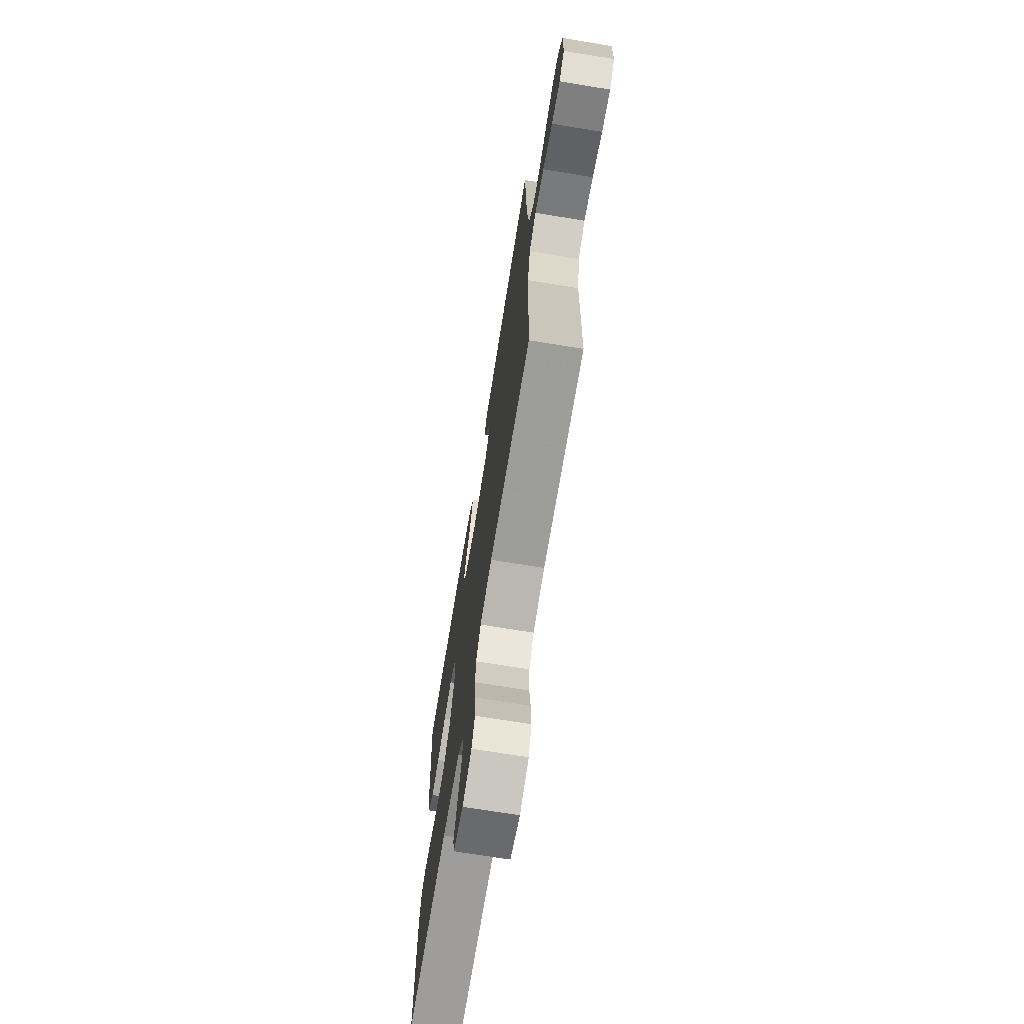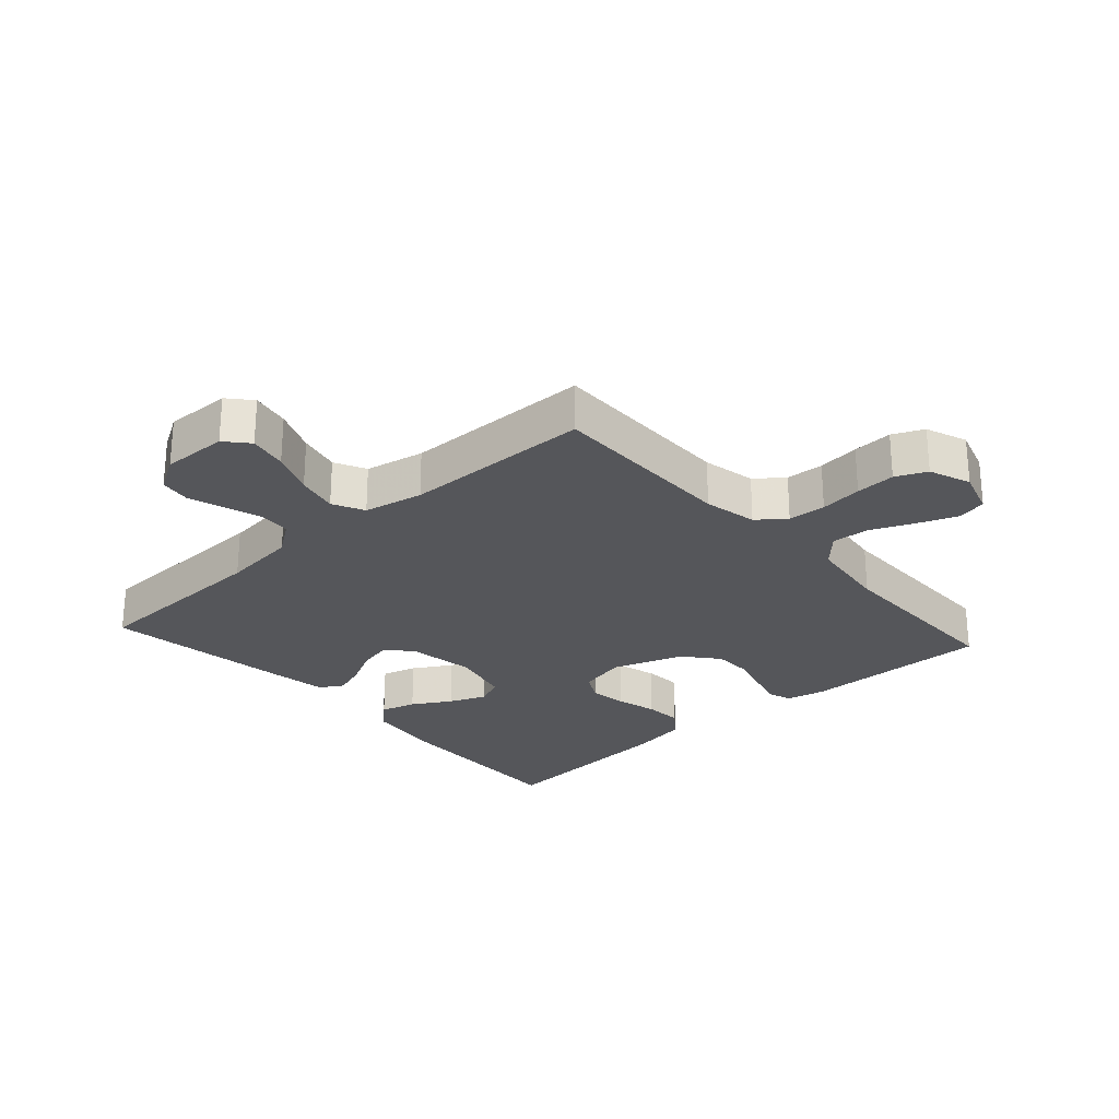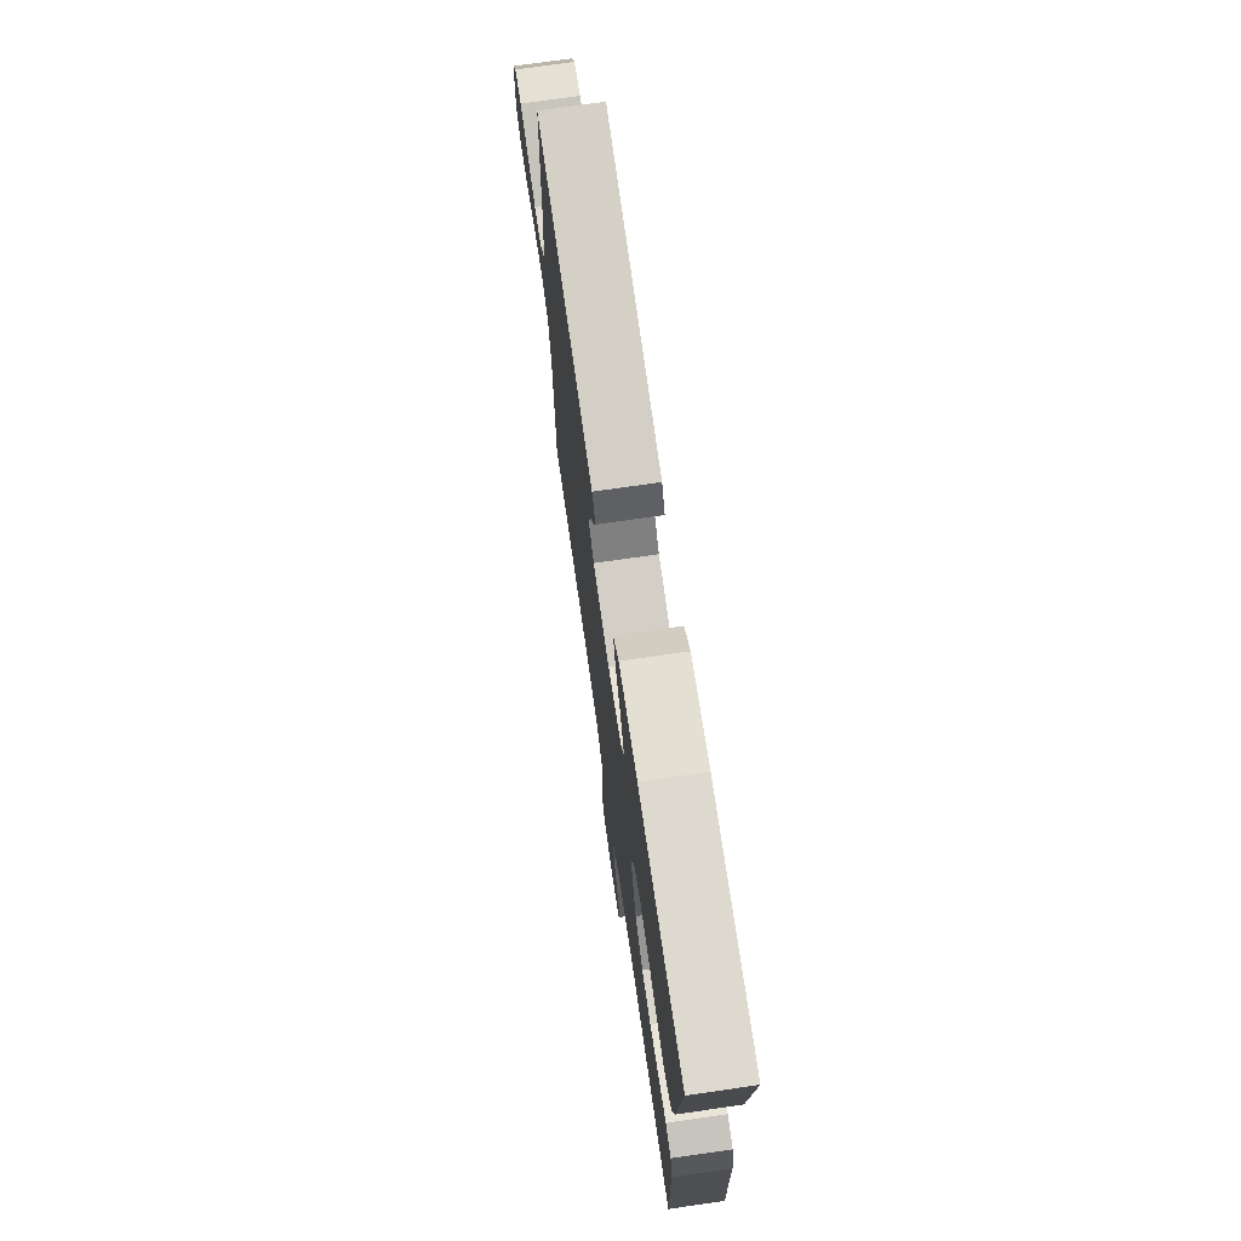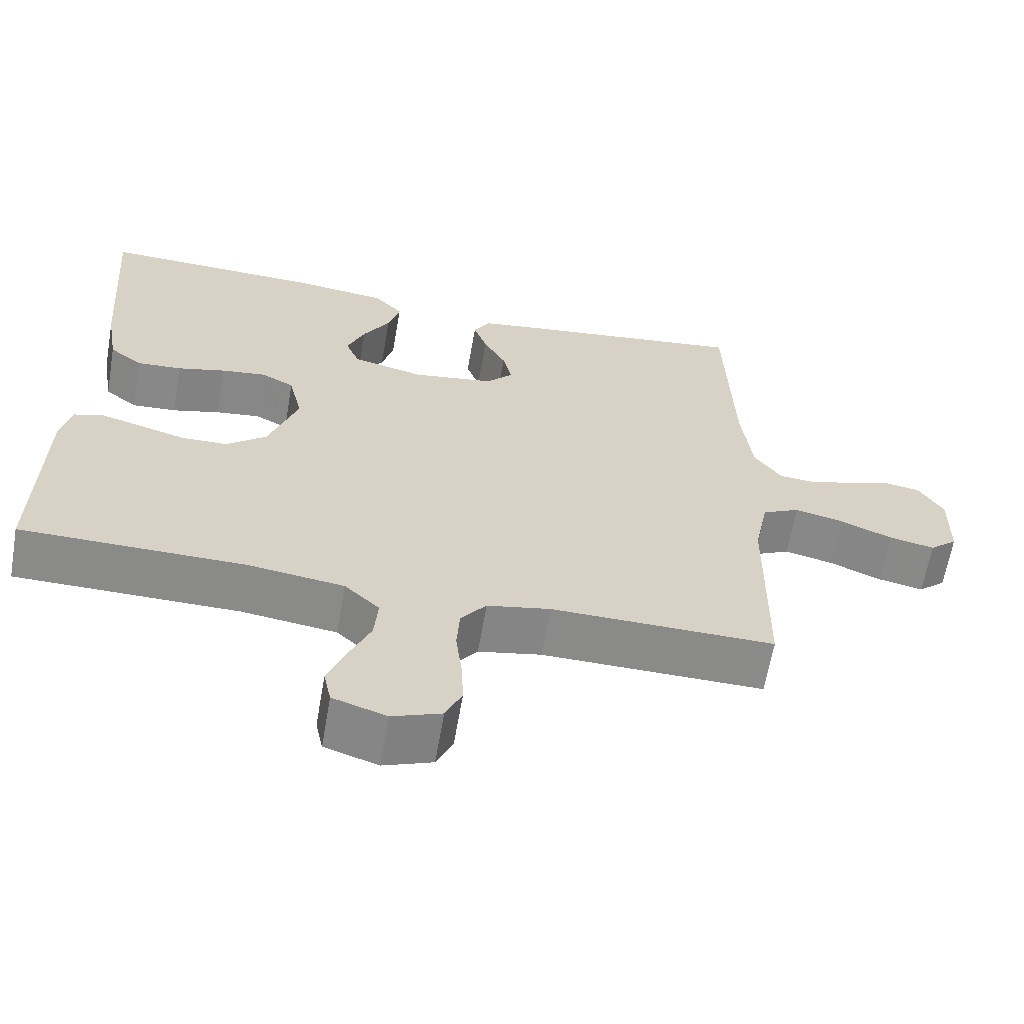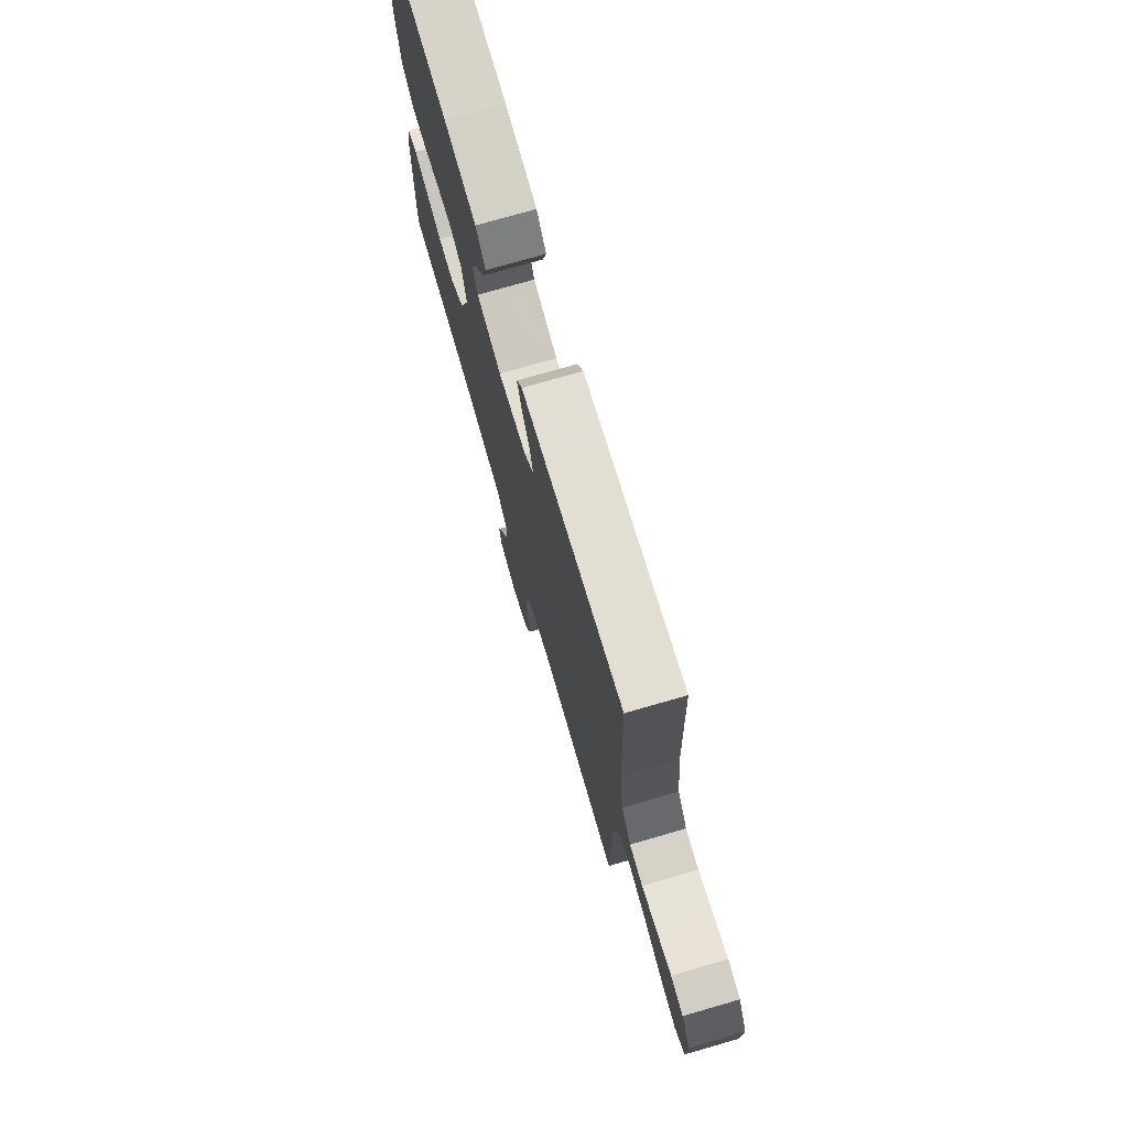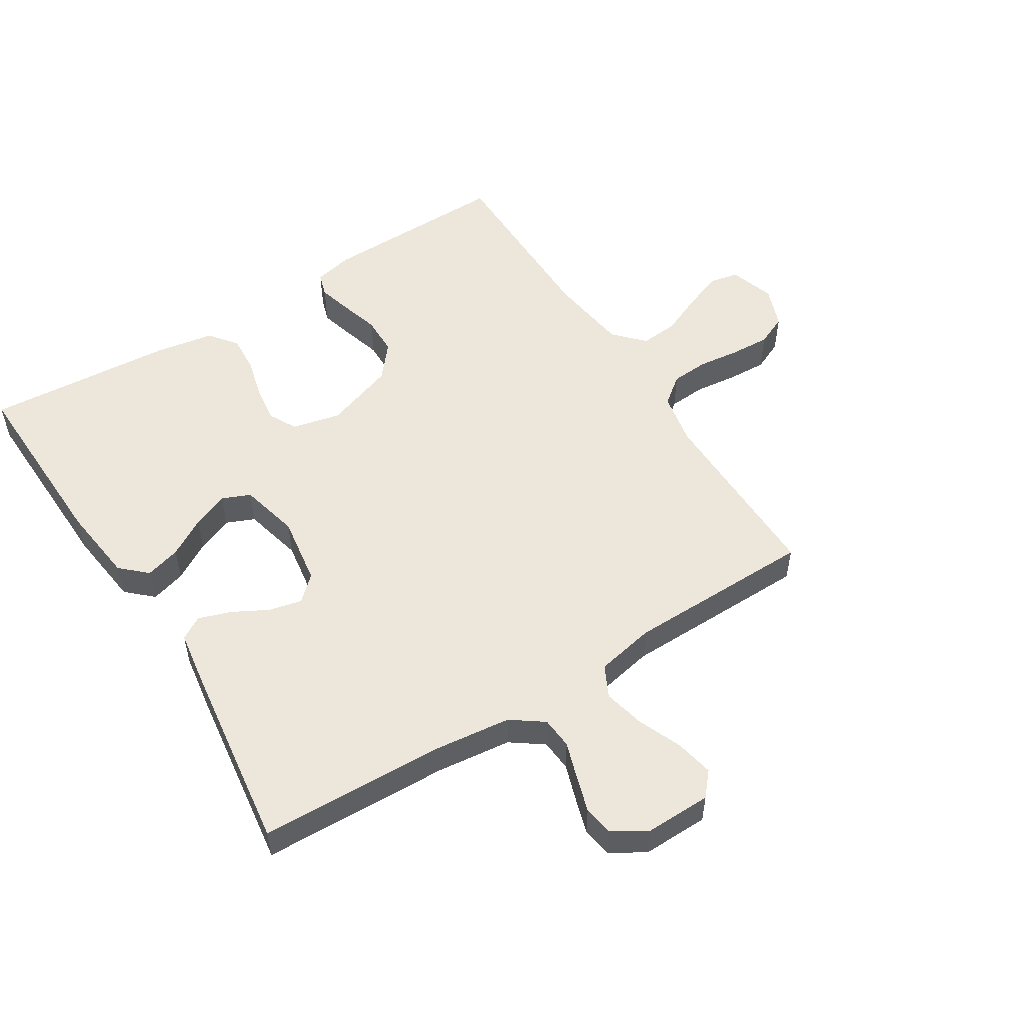
<metadata>
{"format":"obj","ext":"obj","renderer":"f3d","projection":"perspective","resolution":1024,"background":"white","views":[{"elev":-70.9,"azim":80.7,"up":"+Z"},{"elev":-26.1,"azim":131.9,"up":"+Y"},{"elev":73.2,"azim":-98.2,"up":"+Z"},{"elev":-63.3,"azim":-9.8,"up":"+Z"},{"elev":74.7,"azim":73.9,"up":"+Z"},{"elev":52.9,"azim":57.8,"up":"+Y"}]}
</metadata>
<code>
v -0.5 0.07 -0.5
v -0.495 0.07 -0.2
v -0.481 0.07 -0.137
v -0.443 0.07 -0.125
v -0.388 0.07 -0.14
v -0.326 0.07 -0.158
v -0.263 0.07 -0.157
v -0.209 0.07 -0.112
v -0.17 0.07 0
v -0.188 0.07 0.078
v -0.232 0.07 0.101
v -0.292 0.07 0.093
v -0.357 0.07 0.076
v -0.417 0.07 0.072
v -0.461 0.07 0.106
v -0.477 0.07 0.2
v -0.5 0.07 0.5
v -0.2 0.07 0.491
v -0.076 0.07 0.476
v -0.038 0.07 0.435
v -0.054 0.07 0.379
v -0.09 0.07 0.318
v -0.114 0.07 0.26
v -0.095 0.07 0.215
v 0 0.07 0.192
v 0.111 0.07 0.209
v 0.147 0.07 0.248
v 0.135 0.07 0.3
v 0.105 0.07 0.356
v 0.087 0.07 0.408
v 0.109 0.07 0.445
v 0.2 0.07 0.459
v 0.5 0.07 0.5
v 0.51 0.07 0.2
v 0.524 0.07 0.08
v 0.561 0.07 0.029
v 0.612 0.07 0.025
v 0.67 0.07 0.044
v 0.728 0.07 0.062
v 0.776 0.07 0.055
v 0.809 0.07 0
v 0.807 0.07 -0.105
v 0.77 0.07 -0.137
v 0.709 0.07 -0.125
v 0.639 0.07 -0.096
v 0.573 0.07 -0.081
v 0.523 0.07 -0.106
v 0.504 0.07 -0.2
v 0.5 0.07 -0.5
v 0.2 0.07 -0.497
v 0.115 0.07 -0.514
v 0.081 0.07 -0.558
v 0.077 0.07 -0.618
v 0.085 0.07 -0.685
v 0.088 0.07 -0.748
v 0.066 0.07 -0.797
v 0 0.07 -0.822
v -0.072 0.07 -0.799
v -0.082 0.07 -0.752
v -0.058 0.07 -0.69
v -0.029 0.07 -0.623
v -0.024 0.07 -0.563
v -0.071 0.07 -0.519
v -0.2 0.07 -0.502
v -0.5 0 -0.5
v -0.495 0 -0.2
v -0.481 0 -0.137
v -0.443 0 -0.125
v -0.388 0 -0.14
v -0.326 0 -0.158
v -0.263 0 -0.157
v -0.209 0 -0.112
v -0.17 0 0
v -0.188 0 0.078
v -0.232 0 0.101
v -0.292 0 0.093
v -0.357 0 0.076
v -0.417 0 0.072
v -0.461 0 0.106
v -0.477 0 0.2
v -0.5 0 0.5
v -0.2 0 0.491
v -0.076 0 0.476
v -0.038 0 0.435
v -0.054 0 0.379
v -0.09 0 0.318
v -0.114 0 0.26
v -0.095 0 0.215
v 0 0 0.192
v 0.111 0 0.209
v 0.147 0 0.248
v 0.135 0 0.3
v 0.105 0 0.356
v 0.087 0 0.408
v 0.109 0 0.445
v 0.2 0 0.459
v 0.5 0 0.5
v 0.51 0 0.2
v 0.524 0 0.08
v 0.561 0 0.029
v 0.612 0 0.025
v 0.67 0 0.044
v 0.728 0 0.062
v 0.776 0 0.055
v 0.809 0 0
v 0.807 0 -0.105
v 0.77 0 -0.137
v 0.709 0 -0.125
v 0.639 0 -0.096
v 0.573 0 -0.081
v 0.523 0 -0.106
v 0.504 0 -0.2
v 0.5 0 -0.5
v 0.2 0 -0.497
v 0.115 0 -0.514
v 0.081 0 -0.558
v 0.077 0 -0.618
v 0.085 0 -0.685
v 0.088 0 -0.748
v 0.066 0 -0.797
v 0 0 -0.822
v -0.072 0 -0.799
v -0.082 0 -0.752
v -0.058 0 -0.69
v -0.029 0 -0.623
v -0.024 0 -0.563
v -0.071 0 -0.519
v -0.2 0 -0.502
f 58 59 60 61
f 56 57 58 61
f 56 61 62
f 53 54 55 56
f 53 56 62
f 52 53 62 63
f 48 49 50
f 47 48 50 51
f 42 43 44 45
f 42 45 46
f 41 42 46
f 40 41 46
f 37 38 39 40
f 37 40 46 47
f 31 32 33 34
f 31 34 35
f 28 29 30 31
f 27 28 31 35
f 26 27 35 36
f 19 20 21 22
f 19 22 23
f 18 19 23
f 17 18 23
f 16 17 23 24
f 12 13 14 15
f 11 12 15 16
f 3 4 5 6
f 1 2 3 6
f 64 1 6 7
f 63 64 7 8
f 51 52 63 8
f 36 37 47 51
f 25 26 36 51
f 25 51 8 9
f 11 16 24 25
f 10 11 25
f 9 10 25
f 125 124 123 122
f 125 122 121 120
f 126 125 120
f 120 119 118 117
f 126 120 117
f 127 126 117 116
f 114 113 112
f 115 114 112 111
f 109 108 107 106
f 110 109 106
f 110 106 105
f 110 105 104
f 104 103 102 101
f 111 110 104 101
f 98 97 96 95
f 99 98 95
f 95 94 93 92
f 99 95 92 91
f 100 99 91 90
f 86 85 84 83
f 87 86 83
f 87 83 82
f 87 82 81
f 88 87 81 80
f 79 78 77 76
f 80 79 76 75
f 70 69 68 67
f 70 67 66 65
f 71 70 65 128
f 72 71 128 127
f 72 127 116 115
f 115 111 101 100
f 115 100 90 89
f 73 72 115 89
f 89 88 80 75
f 89 75 74
f 89 74 73
f 1 65 66 2
f 2 66 67 3
f 3 67 68 4
f 4 68 69 5
f 5 69 70 6
f 6 70 71 7
f 7 71 72 8
f 8 72 73 9
f 9 73 74 10
f 10 74 75 11
f 11 75 76 12
f 12 76 77 13
f 13 77 78 14
f 14 78 79 15
f 15 79 80 16
f 16 80 81 17
f 17 81 82 18
f 18 82 83 19
f 19 83 84 20
f 20 84 85 21
f 21 85 86 22
f 22 86 87 23
f 23 87 88 24
f 24 88 89 25
f 25 89 90 26
f 26 90 91 27
f 27 91 92 28
f 28 92 93 29
f 29 93 94 30
f 30 94 95 31
f 31 95 96 32
f 32 96 97 33
f 33 97 98 34
f 34 98 99 35
f 35 99 100 36
f 36 100 101 37
f 37 101 102 38
f 38 102 103 39
f 39 103 104 40
f 40 104 105 41
f 41 105 106 42
f 42 106 107 43
f 43 107 108 44
f 44 108 109 45
f 45 109 110 46
f 46 110 111 47
f 47 111 112 48
f 48 112 113 49
f 49 113 114 50
f 50 114 115 51
f 51 115 116 52
f 52 116 117 53
f 53 117 118 54
f 54 118 119 55
f 55 119 120 56
f 56 120 121 57
f 57 121 122 58
f 58 122 123 59
f 59 123 124 60
f 60 124 125 61
f 61 125 126 62
f 62 126 127 63
f 63 127 128 64
f 64 128 65 1

</code>
